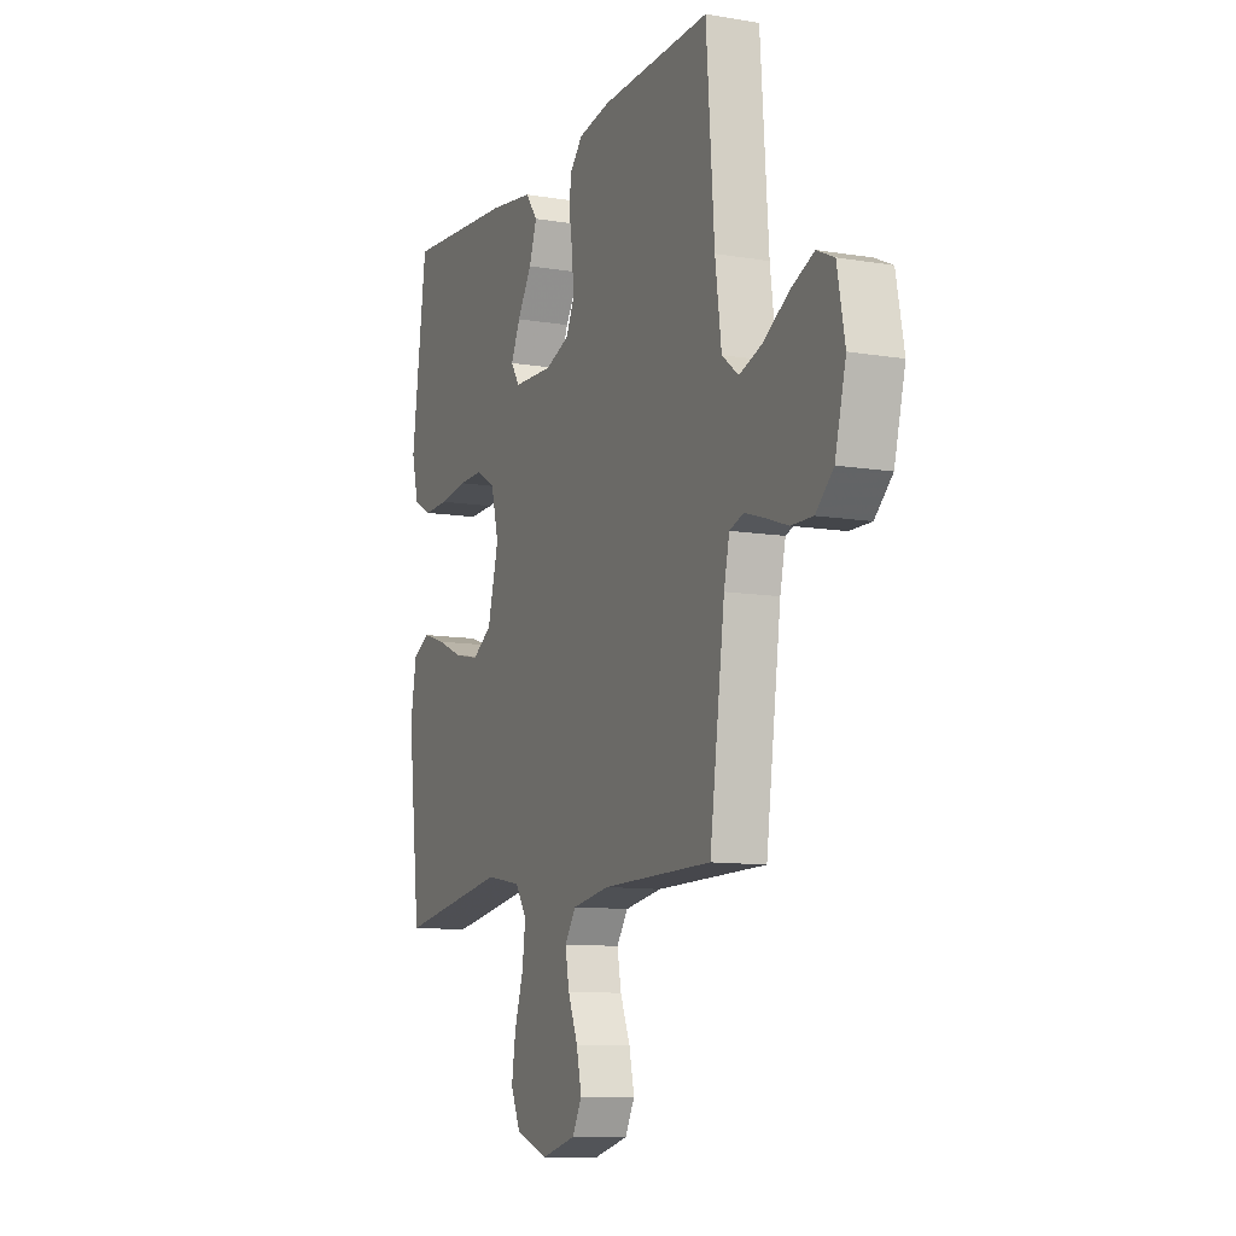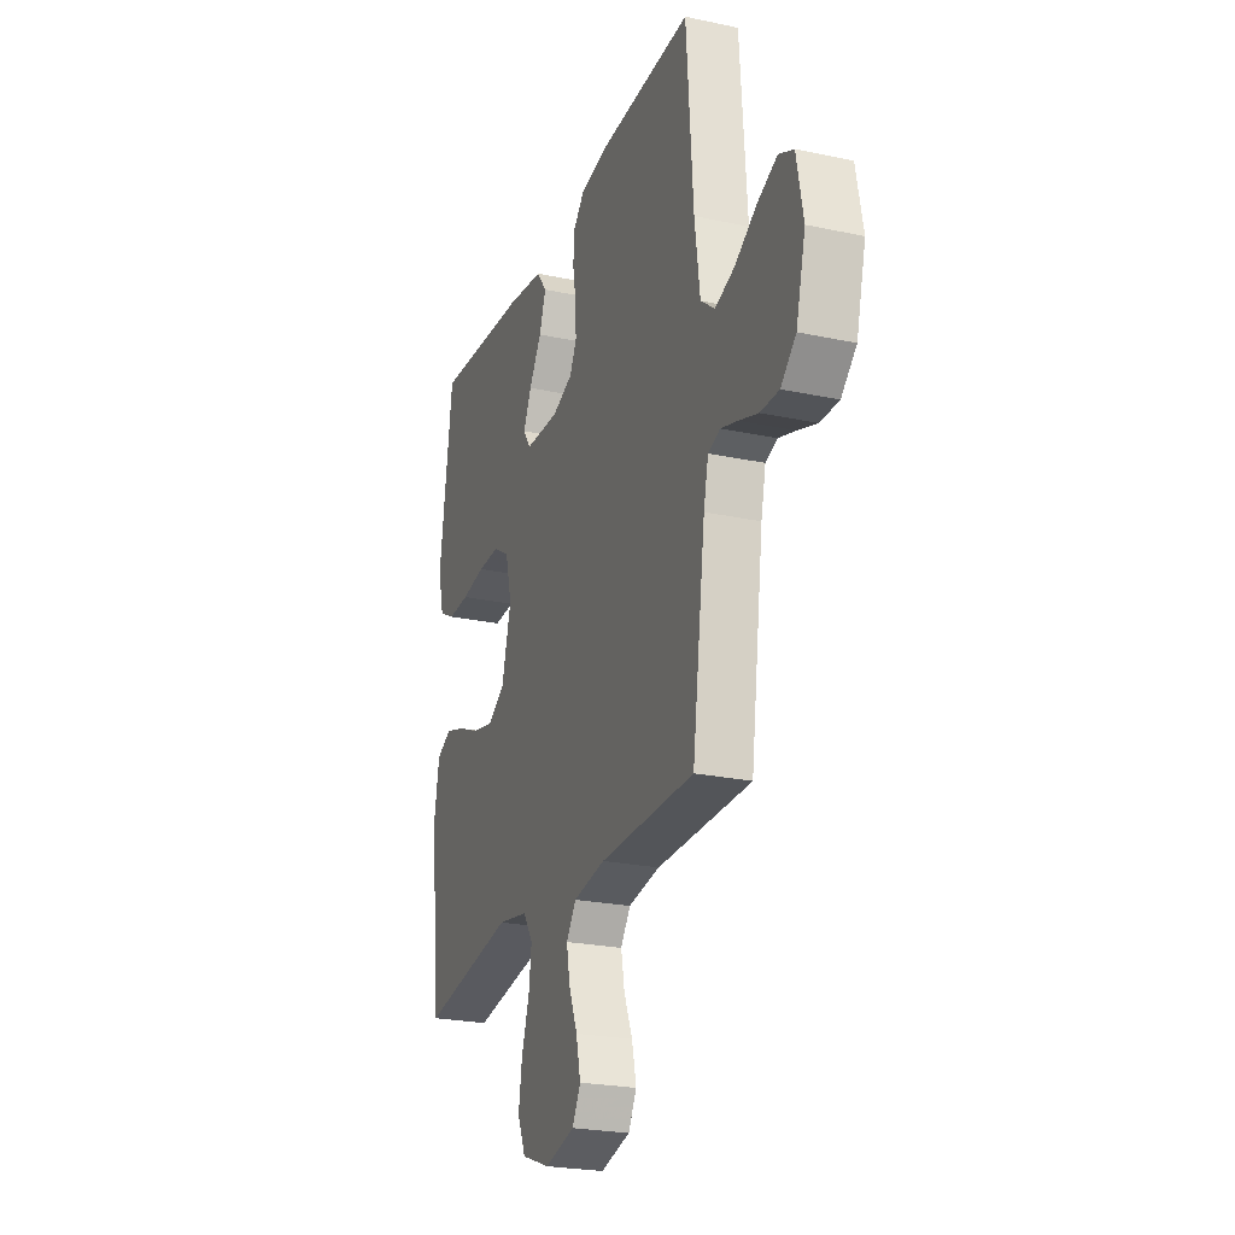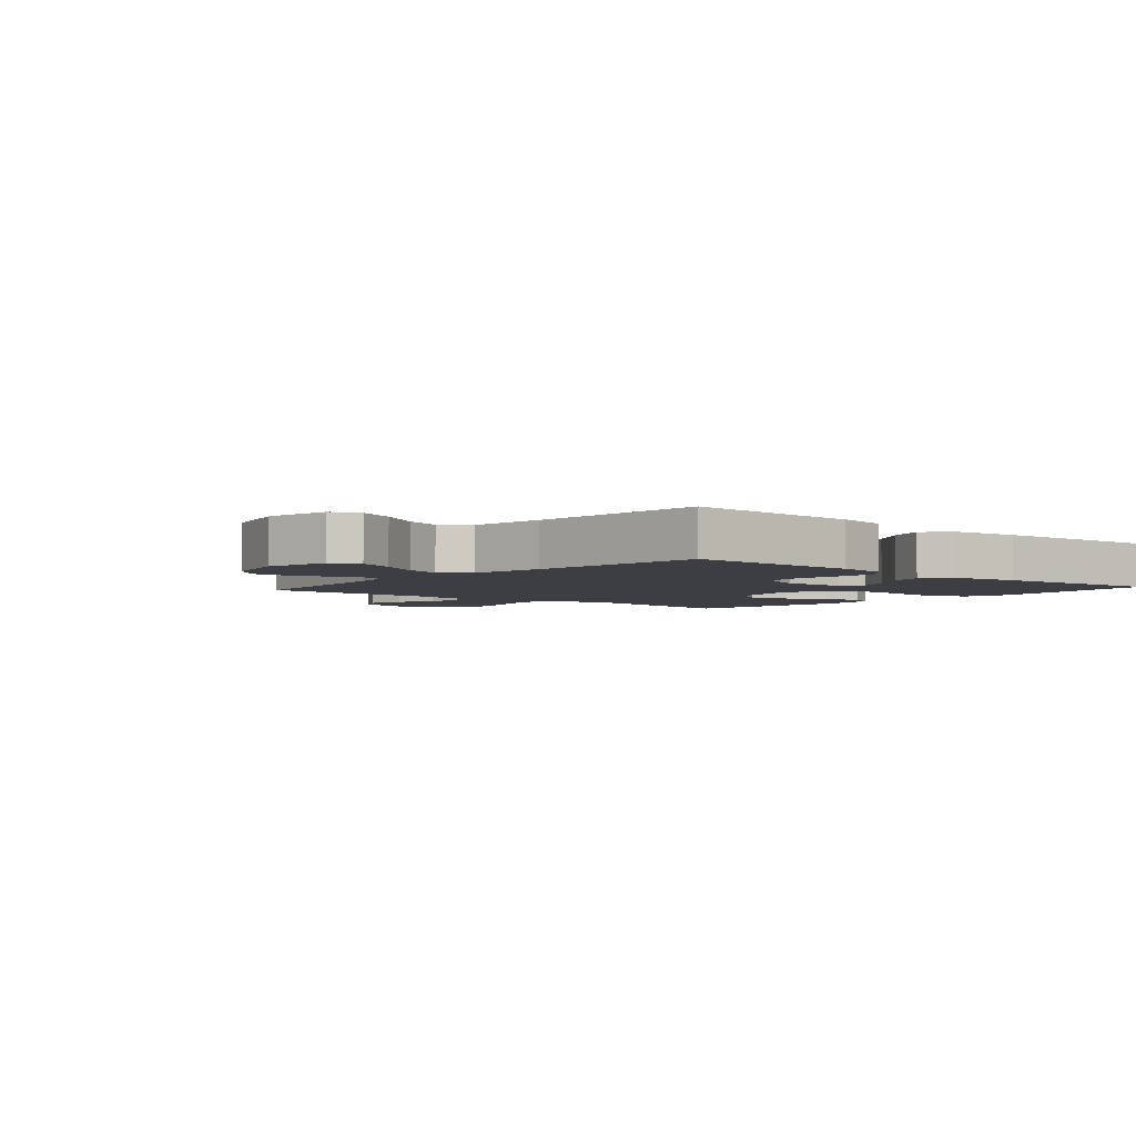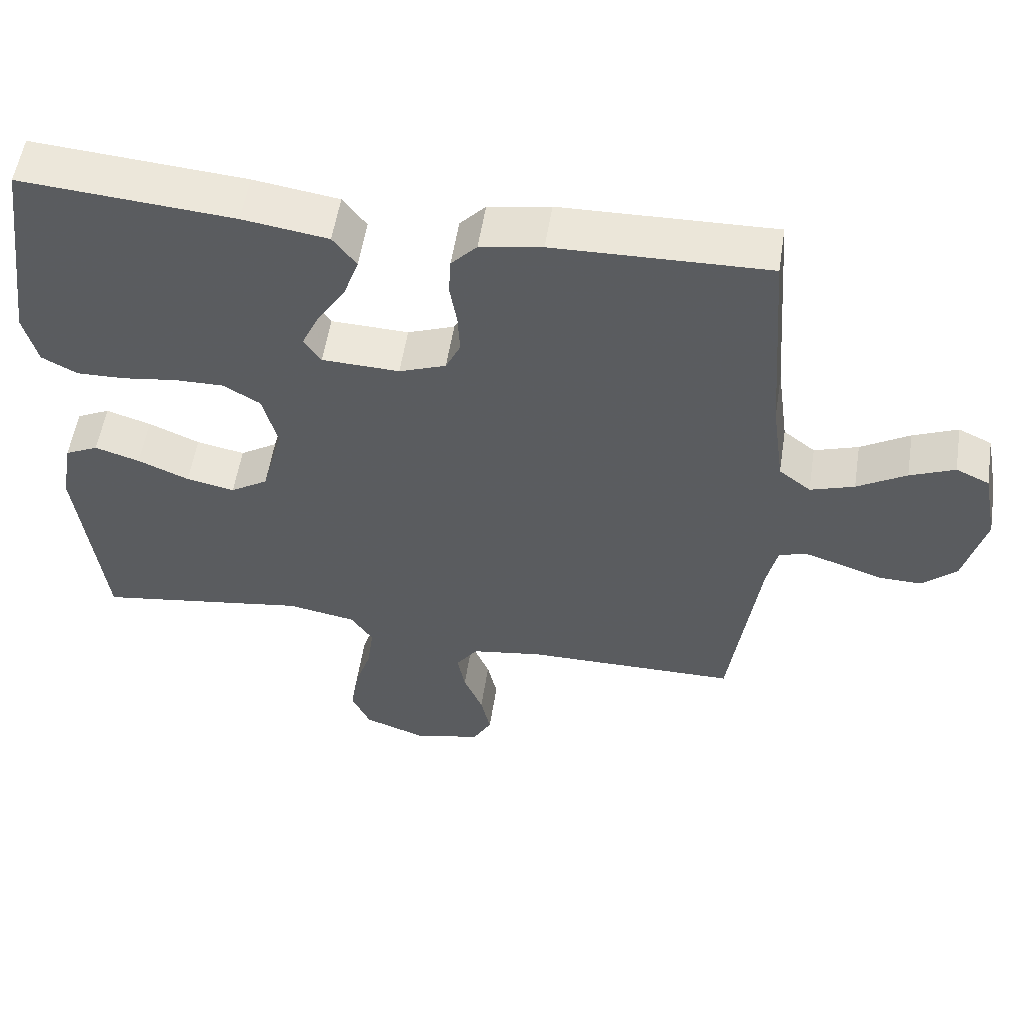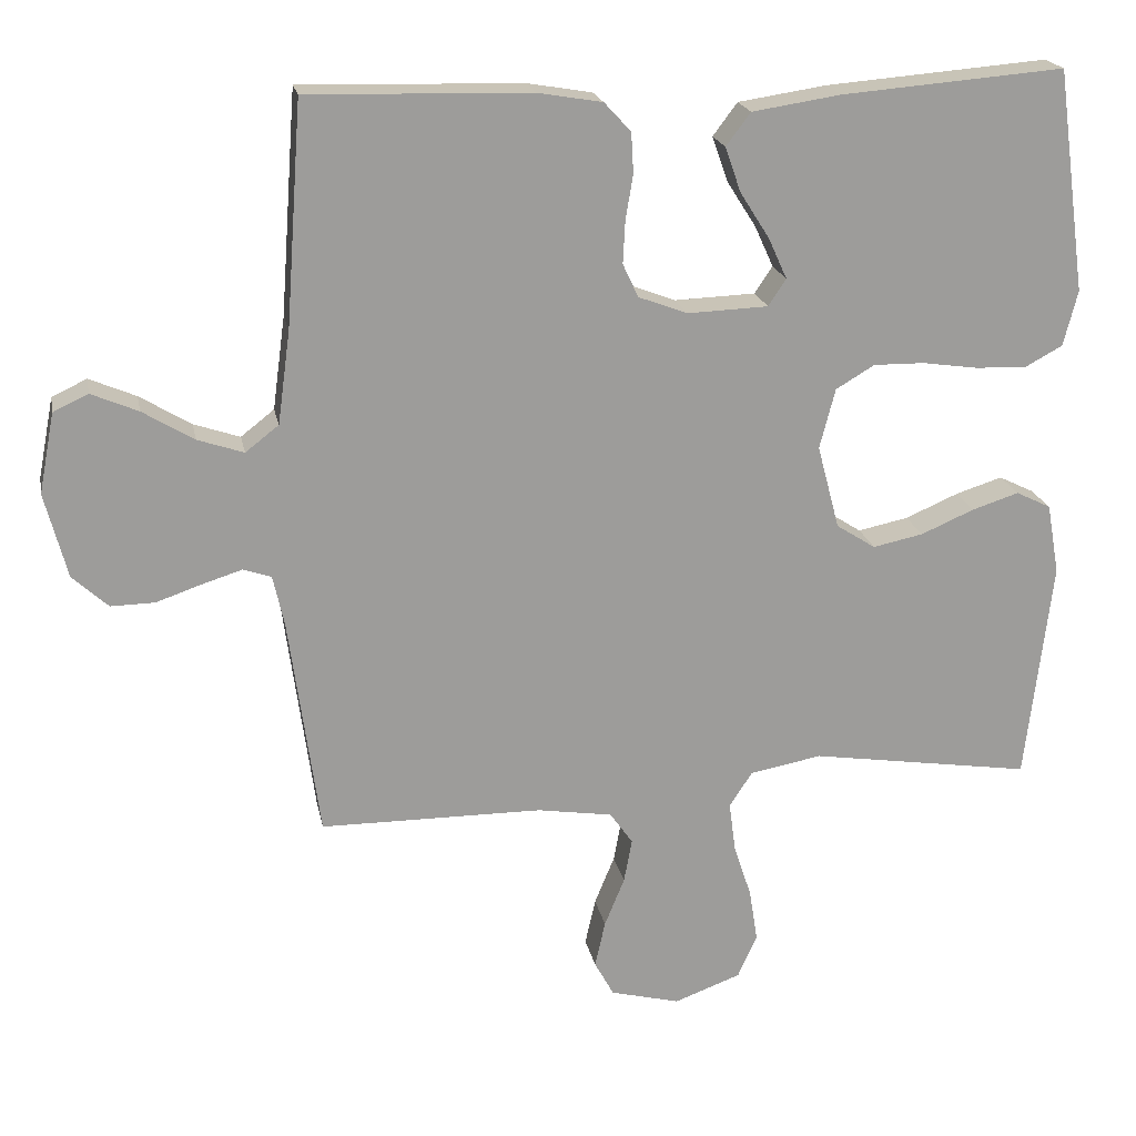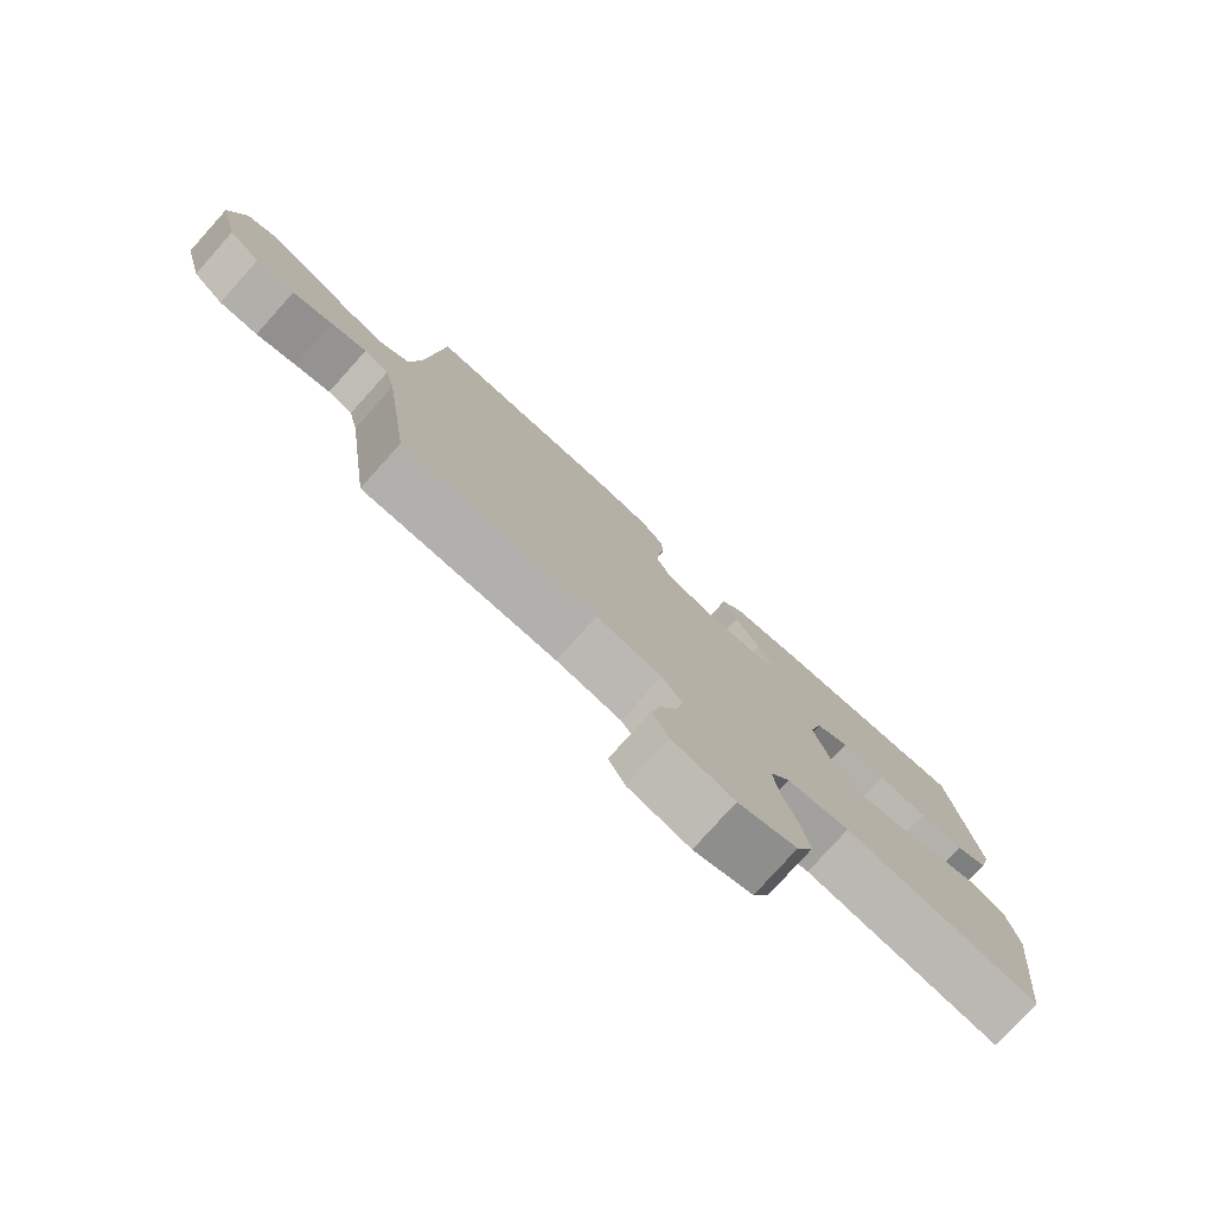
<metadata>
{"format":"obj","ext":"obj","renderer":"f3d","projection":"perspective","resolution":1024,"background":"white","views":[{"elev":-10.5,"azim":-112.9,"up":"+Z"},{"elev":-24.1,"azim":-109.6,"up":"+Z"},{"elev":-3.7,"azim":-41.1,"up":"+Y"},{"elev":55.2,"azim":-171.1,"up":"+Z"},{"elev":20.0,"azim":-11.0,"up":"+Z"},{"elev":-78.6,"azim":-42.0,"up":"+Z"}]}
</metadata>
<code>
v -0.5 0.07 0.5
v -0.2 0.07 0.492
v -0.113 0.07 0.477
v -0.077 0.07 0.438
v -0.074 0.07 0.384
v -0.084 0.07 0.323
v -0.087 0.07 0.266
v -0.066 0.07 0.221
v 0 0.07 0.196
v 0.109 0.07 0.2
v 0.133 0.07 0.236
v 0.108 0.07 0.291
v 0.068 0.07 0.354
v 0.047 0.07 0.414
v 0.08 0.07 0.458
v 0.2 0.07 0.476
v 0.5 0.07 0.5
v 0.541 0.07 0.2
v 0.522 0.07 0.125
v 0.472 0.07 0.098
v 0.403 0.07 0.1
v 0.327 0.07 0.111
v 0.258 0.07 0.112
v 0.206 0.07 0.081
v 0.185 0.07 0
v 0.215 0.07 -0.113
v 0.268 0.07 -0.147
v 0.336 0.07 -0.133
v 0.408 0.07 -0.102
v 0.471 0.07 -0.082
v 0.518 0.07 -0.105
v 0.535 0.07 -0.2
v 0.5 0.07 -0.5
v 0.2 0.07 -0.454
v 0.103 0.07 -0.472
v 0.072 0.07 -0.519
v 0.081 0.07 -0.586
v 0.105 0.07 -0.66
v 0.116 0.07 -0.731
v 0.09 0.07 -0.789
v 0 0.07 -0.822
v -0.094 0.07 -0.798
v -0.12 0.07 -0.75
v -0.106 0.07 -0.687
v -0.079 0.07 -0.621
v -0.068 0.07 -0.562
v -0.099 0.07 -0.518
v -0.2 0.07 -0.502
v -0.5 0.07 -0.5
v -0.541 0.07 -0.2
v -0.556 0.07 -0.133
v -0.594 0.07 -0.12
v -0.648 0.07 -0.137
v -0.709 0.07 -0.158
v -0.768 0.07 -0.159
v -0.816 0.07 -0.115
v -0.846 0.07 0
v -0.825 0.07 0.108
v -0.778 0.07 0.13
v -0.715 0.07 0.103
v -0.646 0.07 0.061
v -0.584 0.07 0.04
v -0.539 0.07 0.075
v -0.522 0.07 0.2
v -0.5 0 0.5
v -0.2 0 0.492
v -0.113 0 0.477
v -0.077 0 0.438
v -0.074 0 0.384
v -0.084 0 0.323
v -0.087 0 0.266
v -0.066 0 0.221
v 0 0 0.196
v 0.109 0 0.2
v 0.133 0 0.236
v 0.108 0 0.291
v 0.068 0 0.354
v 0.047 0 0.414
v 0.08 0 0.458
v 0.2 0 0.476
v 0.5 0 0.5
v 0.541 0 0.2
v 0.522 0 0.125
v 0.472 0 0.098
v 0.403 0 0.1
v 0.327 0 0.111
v 0.258 0 0.112
v 0.206 0 0.081
v 0.185 0 0
v 0.215 0 -0.113
v 0.268 0 -0.147
v 0.336 0 -0.133
v 0.408 0 -0.102
v 0.471 0 -0.082
v 0.518 0 -0.105
v 0.535 0 -0.2
v 0.5 0 -0.5
v 0.2 0 -0.454
v 0.103 0 -0.472
v 0.072 0 -0.519
v 0.081 0 -0.586
v 0.105 0 -0.66
v 0.116 0 -0.731
v 0.09 0 -0.789
v 0 0 -0.822
v -0.094 0 -0.798
v -0.12 0 -0.75
v -0.106 0 -0.687
v -0.079 0 -0.621
v -0.068 0 -0.562
v -0.099 0 -0.518
v -0.2 0 -0.502
v -0.5 0 -0.5
v -0.541 0 -0.2
v -0.556 0 -0.133
v -0.594 0 -0.12
v -0.648 0 -0.137
v -0.709 0 -0.158
v -0.768 0 -0.159
v -0.816 0 -0.115
v -0.846 0 0
v -0.825 0 0.108
v -0.778 0 0.13
v -0.715 0 0.103
v -0.646 0 0.061
v -0.584 0 0.04
v -0.539 0 0.075
v -0.522 0 0.2
f 58 59 60 61
f 58 61 62
f 57 58 62
f 56 57 62
f 53 54 55 56
f 52 53 56 62
f 51 52 62 63
f 48 49 50
f 47 48 50 51
f 42 43 44 45
f 42 45 46
f 41 42 46
f 40 41 46
f 37 38 39 40
f 36 37 40 46
f 35 36 46 47
f 31 32 33 34
f 31 34 35
f 28 29 30 31
f 27 28 31 35
f 26 27 35 47
f 19 20 21 22
f 19 22 23
f 18 19 23
f 17 18 23
f 16 17 23 24
f 12 13 14 15
f 11 12 15 16
f 3 4 5 6
f 3 6 7
f 64 1 2 3
f 64 3 7
f 63 64 7 8
f 51 63 8 9
f 25 26 47 51
f 25 51 9 10
f 11 16 24 25
f 10 11 25
f 125 124 123 122
f 126 125 122
f 126 122 121
f 126 121 120
f 120 119 118 117
f 126 120 117 116
f 127 126 116 115
f 114 113 112
f 115 114 112 111
f 109 108 107 106
f 110 109 106
f 110 106 105
f 110 105 104
f 104 103 102 101
f 110 104 101 100
f 111 110 100 99
f 98 97 96 95
f 99 98 95
f 95 94 93 92
f 99 95 92 91
f 111 99 91 90
f 86 85 84 83
f 87 86 83
f 87 83 82
f 87 82 81
f 88 87 81 80
f 79 78 77 76
f 80 79 76 75
f 70 69 68 67
f 71 70 67
f 67 66 65 128
f 71 67 128
f 72 71 128 127
f 73 72 127 115
f 115 111 90 89
f 74 73 115 89
f 89 88 80 75
f 89 75 74
f 1 65 66 2
f 2 66 67 3
f 3 67 68 4
f 4 68 69 5
f 5 69 70 6
f 6 70 71 7
f 7 71 72 8
f 8 72 73 9
f 9 73 74 10
f 10 74 75 11
f 11 75 76 12
f 12 76 77 13
f 13 77 78 14
f 14 78 79 15
f 15 79 80 16
f 16 80 81 17
f 17 81 82 18
f 18 82 83 19
f 19 83 84 20
f 20 84 85 21
f 21 85 86 22
f 22 86 87 23
f 23 87 88 24
f 24 88 89 25
f 25 89 90 26
f 26 90 91 27
f 27 91 92 28
f 28 92 93 29
f 29 93 94 30
f 30 94 95 31
f 31 95 96 32
f 32 96 97 33
f 33 97 98 34
f 34 98 99 35
f 35 99 100 36
f 36 100 101 37
f 37 101 102 38
f 38 102 103 39
f 39 103 104 40
f 40 104 105 41
f 41 105 106 42
f 42 106 107 43
f 43 107 108 44
f 44 108 109 45
f 45 109 110 46
f 46 110 111 47
f 47 111 112 48
f 48 112 113 49
f 49 113 114 50
f 50 114 115 51
f 51 115 116 52
f 52 116 117 53
f 53 117 118 54
f 54 118 119 55
f 55 119 120 56
f 56 120 121 57
f 57 121 122 58
f 58 122 123 59
f 59 123 124 60
f 60 124 125 61
f 61 125 126 62
f 62 126 127 63
f 63 127 128 64
f 64 128 65 1

</code>
